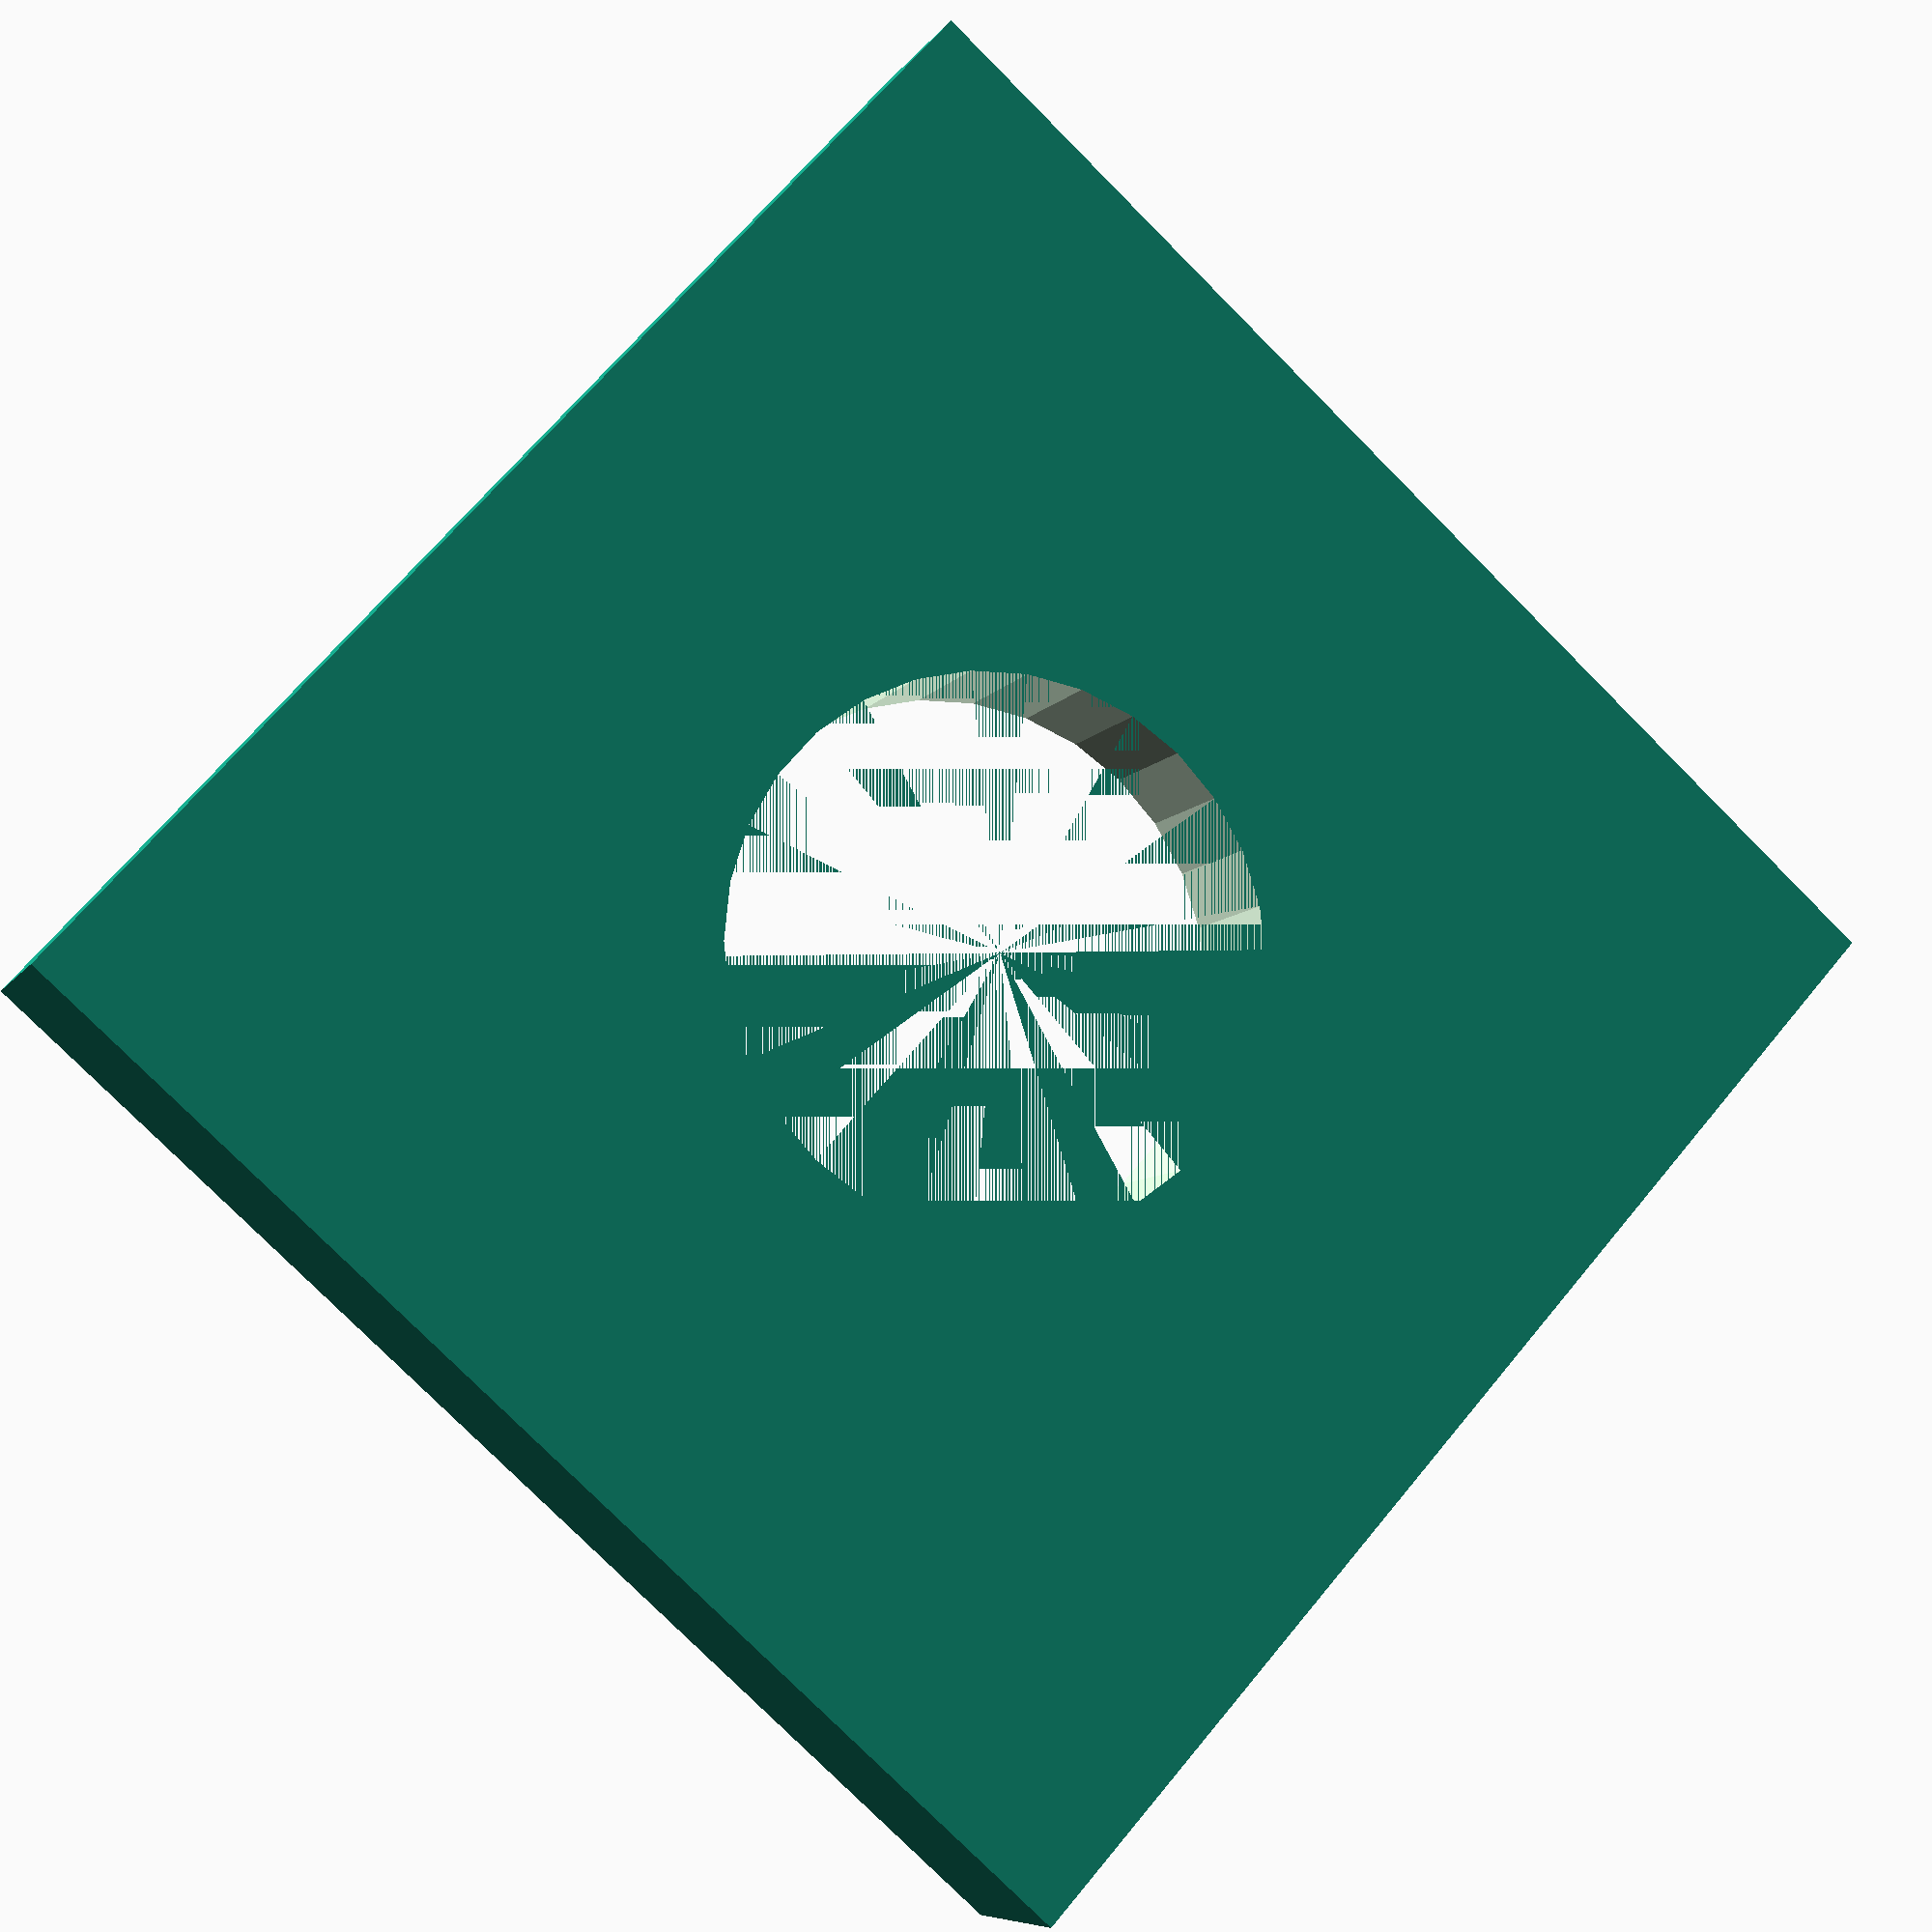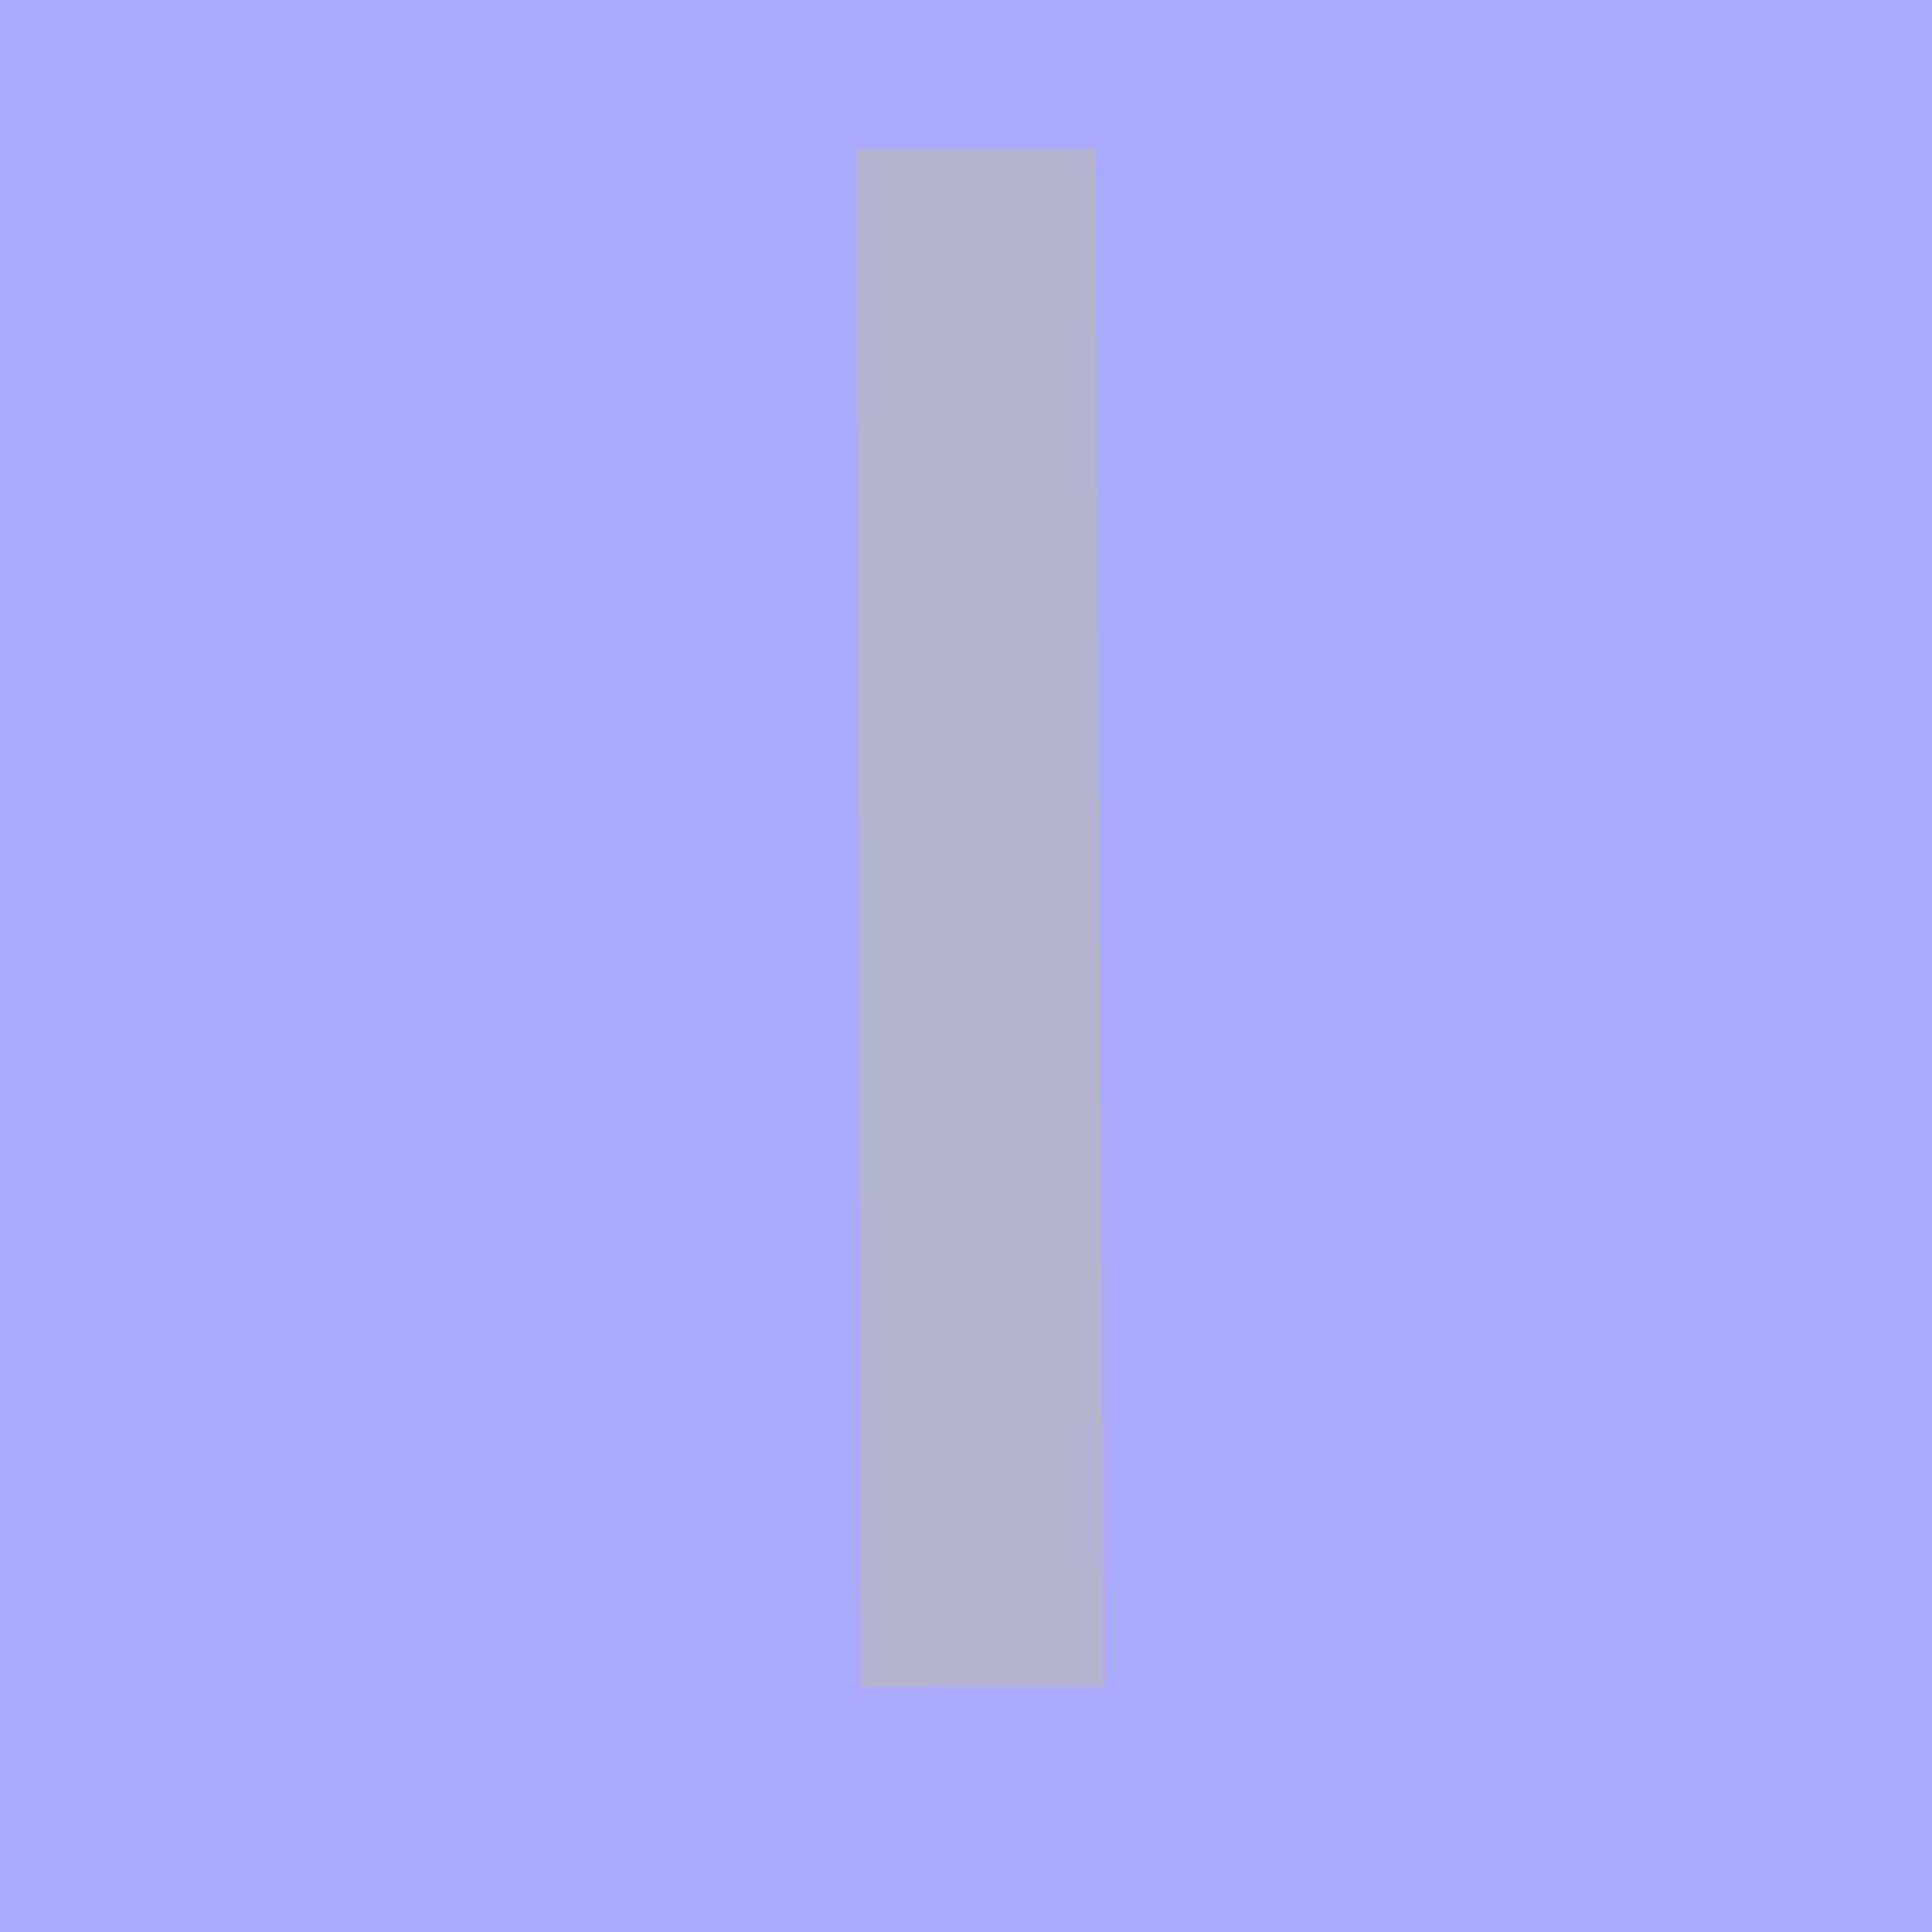
<openscad>
// connector that gets chucked on a drill on one end, and sits on an estrogen
// clicker on the other.
//
// https://twitter.com/nyanotech/status/1188263391351070720

dia = 54;
nubbin_inner_dia = 52;
nubbin_dia = 4;
nubbin_count = 28;

hole_depth = 2;
thickness = 10;
size = dia + 10;

difference() {
  translate([-size/2, -size/2, 0]) {
    cube([size, size, thickness]);
  }

  translate([0, 0, thickness - hole_depth]) {
    difference() {
    cylinder($fn=120, d=dia, h=hole_depth + 0.001);
      for (i = [1 : nubbin_count]) {
        rotate([0, 0, (360/nubbin_count) * i]) {
          translate([(nubbin_inner_dia + nubbin_dia) / 2, 0, 0]) {
            cylinder($fn=60, d=nubbin_dia, h=hole_depth + 0.001);
          }
        }
      }
    }
  }
  
  cylinder(d=(dia/2), h=thickness);
}

</openscad>
<views>
elev=7.5 azim=228.1 roll=161.3 proj=p view=wireframe
elev=170.6 azim=13.7 roll=271.0 proj=p view=solid
</views>
